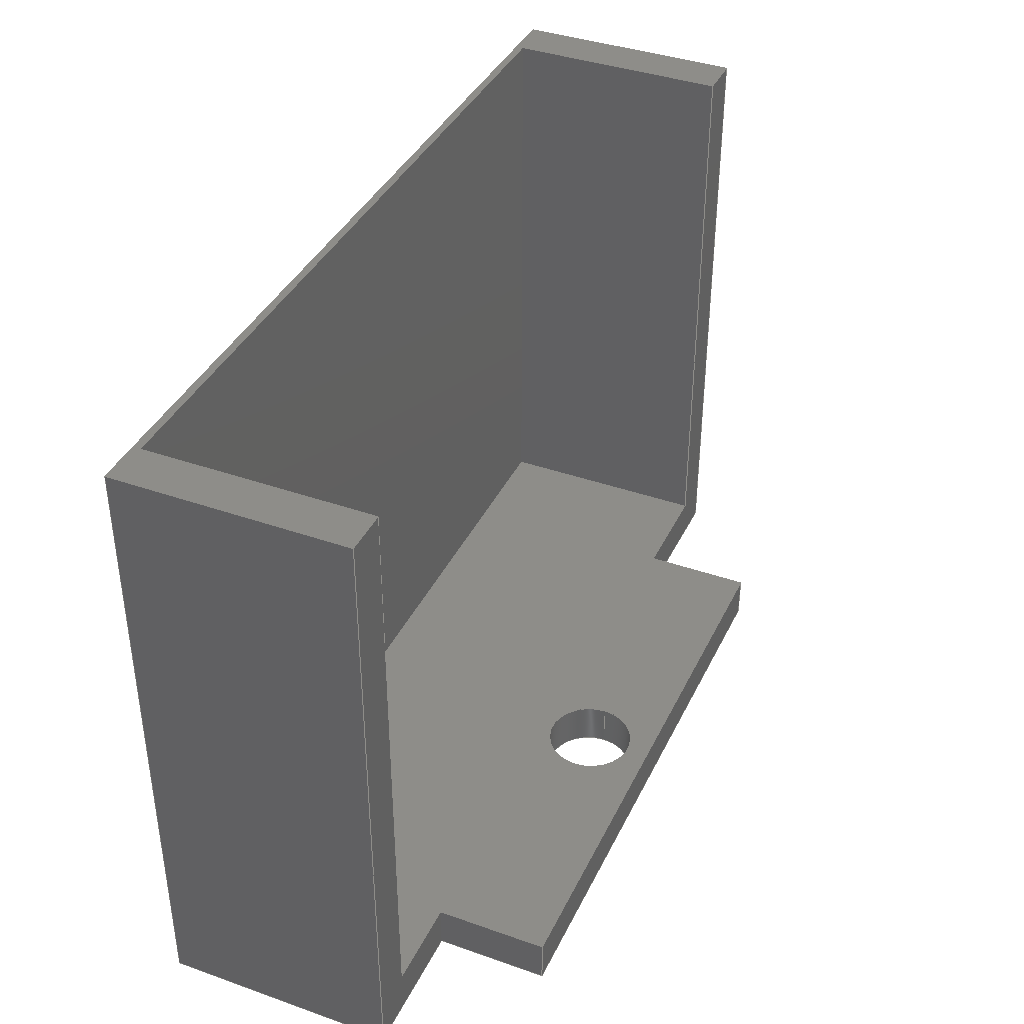
<metadata>
{"format":"step","ext":"step","renderer":"f3d","projection":"perspective","resolution":1024,"background":"white","views":[{"elev":39.0,"azim":113.8,"up":"+Z"}]}
</metadata>
<code>
ISO-10303-21;
DATA;
#1=MECHANICAL_DESIGN_GEOMETRIC_PRESENTATION_REPRESENTATION('',(#4),#477);
#2=SHAPE_REPRESENTATION_RELATIONSHIP('SRR','None',#484,#3);
#3=ADVANCED_BREP_SHAPE_REPRESENTATION('',(#5),#476);
#4=STYLED_ITEM('',(#493),#5);
#5=MANIFOLD_SOLID_BREP('Body1',#289);
#6=FACE_BOUND('',#44,.T.);
#7=FACE_BOUND('',#53,.T.);
#8=PLANE('',#306);
#9=PLANE('',#307);
#10=PLANE('',#308);
#11=PLANE('',#309);
#12=PLANE('',#310);
#13=PLANE('',#311);
#14=PLANE('',#312);
#15=PLANE('',#313);
#16=PLANE('',#314);
#17=PLANE('',#315);
#18=PLANE('',#316);
#19=PLANE('',#317);
#20=PLANE('',#318);
#21=PLANE('',#319);
#22=FACE_OUTER_BOUND('',#37,.T.);
#23=FACE_OUTER_BOUND('',#38,.T.);
#24=FACE_OUTER_BOUND('',#39,.T.);
#25=FACE_OUTER_BOUND('',#40,.T.);
#26=FACE_OUTER_BOUND('',#41,.T.);
#27=FACE_OUTER_BOUND('',#42,.T.);
#28=FACE_OUTER_BOUND('',#43,.T.);
#29=FACE_OUTER_BOUND('',#45,.T.);
#30=FACE_OUTER_BOUND('',#46,.T.);
#31=FACE_OUTER_BOUND('',#47,.T.);
#32=FACE_OUTER_BOUND('',#48,.T.);
#33=FACE_OUTER_BOUND('',#49,.T.);
#34=FACE_OUTER_BOUND('',#50,.T.);
#35=FACE_OUTER_BOUND('',#51,.T.);
#36=FACE_OUTER_BOUND('',#52,.T.);
#37=EDGE_LOOP('',(#195,#196,#197,#198));
#38=EDGE_LOOP('',(#199,#200,#201,#202));
#39=EDGE_LOOP('',(#203,#204,#205,#206));
#40=EDGE_LOOP('',(#207,#208,#209,#210));
#41=EDGE_LOOP('',(#211,#212,#213,#214,#215,#216));
#42=EDGE_LOOP('',(#217,#218,#219,#220,#221,#222));
#43=EDGE_LOOP('',(#223,#224,#225,#226,#227,#228,#229,#230));
#44=EDGE_LOOP('',(#231));
#45=EDGE_LOOP('',(#232,#233,#234,#235));
#46=EDGE_LOOP('',(#236,#237,#238,#239));
#47=EDGE_LOOP('',(#240,#241,#242,#243));
#48=EDGE_LOOP('',(#244,#245,#246,#247));
#49=EDGE_LOOP('',(#248,#249,#250,#251));
#50=EDGE_LOOP('',(#252,#253,#254,#255));
#51=EDGE_LOOP('',(#256,#257,#258,#259,#260,#261,#262,#263));
#52=EDGE_LOOP('',(#264,#265,#266,#267,#268,#269,#270,#271));
#53=EDGE_LOOP('',(#272));
#54=LINE('',#398,#91);
#55=LINE('',#403,#92);
#56=LINE('',#405,#93);
#57=LINE('',#407,#94);
#58=LINE('',#408,#95);
#59=LINE('',#412,#96);
#60=LINE('',#414,#97);
#61=LINE('',#416,#98);
#62=LINE('',#417,#99);
#63=LINE('',#419,#100);
#64=LINE('',#420,#101);
#65=LINE('',#423,#102);
#66=LINE('',#425,#103);
#67=LINE('',#427,#104);
#68=LINE('',#429,#105);
#69=LINE('',#430,#106);
#70=LINE('',#433,#107);
#71=LINE('',#435,#108);
#72=LINE('',#437,#109);
#73=LINE('',#439,#110);
#74=LINE('',#440,#111);
#75=LINE('',#444,#112);
#76=LINE('',#445,#113);
#77=LINE('',#446,#114);
#78=LINE('',#449,#115);
#79=LINE('',#450,#116);
#80=LINE('',#453,#117);
#81=LINE('',#454,#118);
#82=LINE('',#457,#119);
#83=LINE('',#459,#120);
#84=LINE('',#460,#121);
#85=LINE('',#462,#122);
#86=LINE('',#465,#123);
#87=LINE('',#467,#124);
#88=LINE('',#468,#125);
#89=LINE('',#470,#126);
#90=LINE('',#471,#127);
#91=VECTOR('',#326,0.2);
#92=VECTOR('',#331,1);
#93=VECTOR('',#332,1);
#94=VECTOR('',#333,1);
#95=VECTOR('',#334,1);
#96=VECTOR('',#337,1);
#97=VECTOR('',#338,1);
#98=VECTOR('',#339,1);
#99=VECTOR('',#340,1);
#100=VECTOR('',#343,1);
#101=VECTOR('',#344,1);
#102=VECTOR('',#347,1);
#103=VECTOR('',#348,1);
#104=VECTOR('',#349,1);
#105=VECTOR('',#350,1);
#106=VECTOR('',#351,1);
#107=VECTOR('',#354,1);
#108=VECTOR('',#355,1);
#109=VECTOR('',#356,1);
#110=VECTOR('',#357,1);
#111=VECTOR('',#358,1);
#112=VECTOR('',#361,1);
#113=VECTOR('',#362,1);
#114=VECTOR('',#363,1);
#115=VECTOR('',#366,1);
#116=VECTOR('',#367,1);
#117=VECTOR('',#370,1);
#118=VECTOR('',#371,1);
#119=VECTOR('',#374,1);
#120=VECTOR('',#375,1);
#121=VECTOR('',#376,1);
#122=VECTOR('',#379,1);
#123=VECTOR('',#382,1);
#124=VECTOR('',#383,1);
#125=VECTOR('',#384,1);
#126=VECTOR('',#387,1);
#127=VECTOR('',#388,1);
#128=CIRCLE('',#304,0.2);
#129=CIRCLE('',#305,0.2);
#130=VERTEX_POINT('',#395);
#131=VERTEX_POINT('',#397);
#132=VERTEX_POINT('',#401);
#133=VERTEX_POINT('',#402);
#134=VERTEX_POINT('',#404);
#135=VERTEX_POINT('',#406);
#136=VERTEX_POINT('',#410);
#137=VERTEX_POINT('',#411);
#138=VERTEX_POINT('',#413);
#139=VERTEX_POINT('',#415);
#140=VERTEX_POINT('',#422);
#141=VERTEX_POINT('',#424);
#142=VERTEX_POINT('',#426);
#143=VERTEX_POINT('',#428);
#144=VERTEX_POINT('',#432);
#145=VERTEX_POINT('',#434);
#146=VERTEX_POINT('',#436);
#147=VERTEX_POINT('',#438);
#148=VERTEX_POINT('',#442);
#149=VERTEX_POINT('',#443);
#150=VERTEX_POINT('',#448);
#151=VERTEX_POINT('',#452);
#152=VERTEX_POINT('',#456);
#153=VERTEX_POINT('',#458);
#154=VERTEX_POINT('',#464);
#155=VERTEX_POINT('',#466);
#156=EDGE_CURVE('',#130,#130,#128,.T.);
#157=EDGE_CURVE('',#130,#131,#54,.T.);
#158=EDGE_CURVE('',#131,#131,#129,.T.);
#159=EDGE_CURVE('',#132,#133,#55,.T.);
#160=EDGE_CURVE('',#132,#134,#56,.T.);
#161=EDGE_CURVE('',#135,#134,#57,.T.);
#162=EDGE_CURVE('',#133,#135,#58,.T.);
#163=EDGE_CURVE('',#136,#137,#59,.T.);
#164=EDGE_CURVE('',#136,#138,#60,.T.);
#165=EDGE_CURVE('',#139,#138,#61,.T.);
#166=EDGE_CURVE('',#137,#139,#62,.T.);
#167=EDGE_CURVE('',#134,#139,#63,.T.);
#168=EDGE_CURVE('',#138,#135,#64,.T.);
#169=EDGE_CURVE('',#133,#140,#65,.T.);
#170=EDGE_CURVE('',#140,#141,#66,.T.);
#171=EDGE_CURVE('',#141,#142,#67,.T.);
#172=EDGE_CURVE('',#142,#143,#68,.T.);
#173=EDGE_CURVE('',#143,#132,#69,.T.);
#174=EDGE_CURVE('',#137,#144,#70,.T.);
#175=EDGE_CURVE('',#144,#145,#71,.T.);
#176=EDGE_CURVE('',#145,#146,#72,.T.);
#177=EDGE_CURVE('',#146,#147,#73,.T.);
#178=EDGE_CURVE('',#147,#136,#74,.T.);
#179=EDGE_CURVE('',#148,#149,#75,.T.);
#180=EDGE_CURVE('',#148,#144,#76,.T.);
#181=EDGE_CURVE('',#149,#143,#77,.T.);
#182=EDGE_CURVE('',#149,#150,#78,.T.);
#183=EDGE_CURVE('',#150,#142,#79,.T.);
#184=EDGE_CURVE('',#151,#148,#80,.T.);
#185=EDGE_CURVE('',#151,#145,#81,.T.);
#186=EDGE_CURVE('',#152,#140,#82,.T.);
#187=EDGE_CURVE('',#152,#153,#83,.T.);
#188=EDGE_CURVE('',#153,#141,#84,.T.);
#189=EDGE_CURVE('',#151,#150,#85,.T.);
#190=EDGE_CURVE('',#147,#154,#86,.T.);
#191=EDGE_CURVE('',#155,#146,#87,.T.);
#192=EDGE_CURVE('',#154,#155,#88,.T.);
#193=EDGE_CURVE('',#154,#152,#89,.T.);
#194=EDGE_CURVE('',#153,#155,#90,.T.);
#195=ORIENTED_EDGE('',*,*,#156,.F.);
#196=ORIENTED_EDGE('',*,*,#157,.T.);
#197=ORIENTED_EDGE('',*,*,#158,.F.);
#198=ORIENTED_EDGE('',*,*,#157,.F.);
#199=ORIENTED_EDGE('',*,*,#159,.F.);
#200=ORIENTED_EDGE('',*,*,#160,.T.);
#201=ORIENTED_EDGE('',*,*,#161,.F.);
#202=ORIENTED_EDGE('',*,*,#162,.F.);
#203=ORIENTED_EDGE('',*,*,#163,.F.);
#204=ORIENTED_EDGE('',*,*,#164,.T.);
#205=ORIENTED_EDGE('',*,*,#165,.F.);
#206=ORIENTED_EDGE('',*,*,#166,.F.);
#207=ORIENTED_EDGE('',*,*,#167,.T.);
#208=ORIENTED_EDGE('',*,*,#165,.T.);
#209=ORIENTED_EDGE('',*,*,#168,.T.);
#210=ORIENTED_EDGE('',*,*,#161,.T.);
#211=ORIENTED_EDGE('',*,*,#159,.T.);
#212=ORIENTED_EDGE('',*,*,#169,.T.);
#213=ORIENTED_EDGE('',*,*,#170,.T.);
#214=ORIENTED_EDGE('',*,*,#171,.T.);
#215=ORIENTED_EDGE('',*,*,#172,.T.);
#216=ORIENTED_EDGE('',*,*,#173,.T.);
#217=ORIENTED_EDGE('',*,*,#163,.T.);
#218=ORIENTED_EDGE('',*,*,#174,.T.);
#219=ORIENTED_EDGE('',*,*,#175,.T.);
#220=ORIENTED_EDGE('',*,*,#176,.T.);
#221=ORIENTED_EDGE('',*,*,#177,.T.);
#222=ORIENTED_EDGE('',*,*,#178,.T.);
#223=ORIENTED_EDGE('',*,*,#179,.F.);
#224=ORIENTED_EDGE('',*,*,#180,.T.);
#225=ORIENTED_EDGE('',*,*,#174,.F.);
#226=ORIENTED_EDGE('',*,*,#166,.T.);
#227=ORIENTED_EDGE('',*,*,#167,.F.);
#228=ORIENTED_EDGE('',*,*,#160,.F.);
#229=ORIENTED_EDGE('',*,*,#173,.F.);
#230=ORIENTED_EDGE('',*,*,#181,.F.);
#231=ORIENTED_EDGE('',*,*,#156,.T.);
#232=ORIENTED_EDGE('',*,*,#182,.F.);
#233=ORIENTED_EDGE('',*,*,#181,.T.);
#234=ORIENTED_EDGE('',*,*,#172,.F.);
#235=ORIENTED_EDGE('',*,*,#183,.F.);
#236=ORIENTED_EDGE('',*,*,#184,.F.);
#237=ORIENTED_EDGE('',*,*,#185,.T.);
#238=ORIENTED_EDGE('',*,*,#175,.F.);
#239=ORIENTED_EDGE('',*,*,#180,.F.);
#240=ORIENTED_EDGE('',*,*,#186,.F.);
#241=ORIENTED_EDGE('',*,*,#187,.T.);
#242=ORIENTED_EDGE('',*,*,#188,.T.);
#243=ORIENTED_EDGE('',*,*,#170,.F.);
#244=ORIENTED_EDGE('',*,*,#182,.T.);
#245=ORIENTED_EDGE('',*,*,#189,.F.);
#246=ORIENTED_EDGE('',*,*,#184,.T.);
#247=ORIENTED_EDGE('',*,*,#179,.T.);
#248=ORIENTED_EDGE('',*,*,#190,.F.);
#249=ORIENTED_EDGE('',*,*,#177,.F.);
#250=ORIENTED_EDGE('',*,*,#191,.F.);
#251=ORIENTED_EDGE('',*,*,#192,.F.);
#252=ORIENTED_EDGE('',*,*,#193,.F.);
#253=ORIENTED_EDGE('',*,*,#192,.T.);
#254=ORIENTED_EDGE('',*,*,#194,.F.);
#255=ORIENTED_EDGE('',*,*,#187,.F.);
#256=ORIENTED_EDGE('',*,*,#194,.T.);
#257=ORIENTED_EDGE('',*,*,#191,.T.);
#258=ORIENTED_EDGE('',*,*,#176,.F.);
#259=ORIENTED_EDGE('',*,*,#185,.F.);
#260=ORIENTED_EDGE('',*,*,#189,.T.);
#261=ORIENTED_EDGE('',*,*,#183,.T.);
#262=ORIENTED_EDGE('',*,*,#171,.F.);
#263=ORIENTED_EDGE('',*,*,#188,.F.);
#264=ORIENTED_EDGE('',*,*,#193,.T.);
#265=ORIENTED_EDGE('',*,*,#186,.T.);
#266=ORIENTED_EDGE('',*,*,#169,.F.);
#267=ORIENTED_EDGE('',*,*,#162,.T.);
#268=ORIENTED_EDGE('',*,*,#168,.F.);
#269=ORIENTED_EDGE('',*,*,#164,.F.);
#270=ORIENTED_EDGE('',*,*,#178,.F.);
#271=ORIENTED_EDGE('',*,*,#190,.T.);
#272=ORIENTED_EDGE('',*,*,#158,.T.);
#273=CYLINDRICAL_SURFACE('',#303,0.2);
#274=ADVANCED_FACE('',(#22),#273,.F.);
#275=ADVANCED_FACE('',(#23),#8,.T.);
#276=ADVANCED_FACE('',(#24),#9,.T.);
#277=ADVANCED_FACE('',(#25),#10,.T.);
#278=ADVANCED_FACE('',(#26),#11,.T.);
#279=ADVANCED_FACE('',(#27),#12,.T.);
#280=ADVANCED_FACE('',(#28,#6),#13,.T.);
#281=ADVANCED_FACE('',(#29),#14,.T.);
#282=ADVANCED_FACE('',(#30),#15,.T.);
#283=ADVANCED_FACE('',(#31),#16,.T.);
#284=ADVANCED_FACE('',(#32),#17,.T.);
#285=ADVANCED_FACE('',(#33),#18,.T.);
#286=ADVANCED_FACE('',(#34),#19,.T.);
#287=ADVANCED_FACE('',(#35),#20,.T.);
#288=ADVANCED_FACE('',(#36,#7),#21,.F.);
#289=CLOSED_SHELL('',(#274,#275,#276,#277,#278,#279,#280,#281,#282,#283,
#284,#285,#286,#287,#288));
#290=DERIVED_UNIT_ELEMENT(#292,1);
#291=DERIVED_UNIT_ELEMENT(#479,3);
#292=(
MASS_UNIT()
NAMED_UNIT(*)
SI_UNIT(.KILO.,.GRAM.)
);
#293=DERIVED_UNIT((#290,#291));
#294=MEASURE_REPRESENTATION_ITEM('density measure',
POSITIVE_RATIO_MEASURE(7850),#293);
#295=PROPERTY_DEFINITION_REPRESENTATION(#300,#297);
#296=PROPERTY_DEFINITION_REPRESENTATION(#301,#298);
#297=REPRESENTATION('material name',(#299),#476);
#298=REPRESENTATION('density',(#294),#476);
#299=DESCRIPTIVE_REPRESENTATION_ITEM('Steel','Steel');
#300=PROPERTY_DEFINITION('material property','material name',#486);
#301=PROPERTY_DEFINITION('material property','density of part',#486);
#302=AXIS2_PLACEMENT_3D('placement',#393,#320,#321);
#303=AXIS2_PLACEMENT_3D('',#394,#322,#323);
#304=AXIS2_PLACEMENT_3D('',#396,#324,#325);
#305=AXIS2_PLACEMENT_3D('',#399,#327,#328);
#306=AXIS2_PLACEMENT_3D('',#400,#329,#330);
#307=AXIS2_PLACEMENT_3D('',#409,#335,#336);
#308=AXIS2_PLACEMENT_3D('',#418,#341,#342);
#309=AXIS2_PLACEMENT_3D('',#421,#345,#346);
#310=AXIS2_PLACEMENT_3D('',#431,#352,#353);
#311=AXIS2_PLACEMENT_3D('',#441,#359,#360);
#312=AXIS2_PLACEMENT_3D('',#447,#364,#365);
#313=AXIS2_PLACEMENT_3D('',#451,#368,#369);
#314=AXIS2_PLACEMENT_3D('',#455,#372,#373);
#315=AXIS2_PLACEMENT_3D('',#461,#377,#378);
#316=AXIS2_PLACEMENT_3D('',#463,#380,#381);
#317=AXIS2_PLACEMENT_3D('',#469,#385,#386);
#318=AXIS2_PLACEMENT_3D('',#472,#389,#390);
#319=AXIS2_PLACEMENT_3D('',#473,#391,#392);
#320=DIRECTION('axis',(0,0,1));
#321=DIRECTION('refdir',(1,0,0));
#322=DIRECTION('center_axis',(0,0,-1));
#323=DIRECTION('ref_axis',(1,0,0));
#324=DIRECTION('center_axis',(0,0,-1));
#325=DIRECTION('ref_axis',(1,0,0));
#326=DIRECTION('',(0,0,-1));
#327=DIRECTION('center_axis',(0,0,1));
#328=DIRECTION('ref_axis',(1,0,0));
#329=DIRECTION('center_axis',(-1,0,0));
#330=DIRECTION('ref_axis',(0,0,1));
#331=DIRECTION('',(0,0,-1));
#332=DIRECTION('',(0,1,0));
#333=DIRECTION('',(0,0,1));
#334=DIRECTION('',(0,1,0));
#335=DIRECTION('center_axis',(1,0,0));
#336=DIRECTION('ref_axis',(0,0,-1));
#337=DIRECTION('',(0,0,1));
#338=DIRECTION('',(0,1,0));
#339=DIRECTION('',(0,0,-1));
#340=DIRECTION('',(0,1,0));
#341=DIRECTION('center_axis',(0,1,0));
#342=DIRECTION('ref_axis',(0,0,1));
#343=DIRECTION('',(1,0,0));
#344=DIRECTION('',(-1,0,0));
#345=DIRECTION('center_axis',(0,1,0));
#346=DIRECTION('ref_axis',(0,0,1));
#347=DIRECTION('',(-1,0,0));
#348=DIRECTION('',(0,0,1));
#349=DIRECTION('',(1,0,0));
#350=DIRECTION('',(0,0,-1));
#351=DIRECTION('',(1,0,0));
#352=DIRECTION('center_axis',(0,1,0));
#353=DIRECTION('ref_axis',(0,0,1));
#354=DIRECTION('',(1,0,0));
#355=DIRECTION('',(0,0,1));
#356=DIRECTION('',(1,0,0));
#357=DIRECTION('',(0,0,-1));
#358=DIRECTION('',(-1,0,0));
#359=DIRECTION('center_axis',(0,0,1));
#360=DIRECTION('ref_axis',(1,0,0));
#361=DIRECTION('',(-1,0,0));
#362=DIRECTION('',(0,1,0));
#363=DIRECTION('',(0,1,0));
#364=DIRECTION('center_axis',(1,0,0));
#365=DIRECTION('ref_axis',(0,0,-1));
#366=DIRECTION('',(0,0,1));
#367=DIRECTION('',(0,1,0));
#368=DIRECTION('center_axis',(-1,0,0));
#369=DIRECTION('ref_axis',(0,0,1));
#370=DIRECTION('',(0,0,-1));
#371=DIRECTION('',(0,1,0));
#372=DIRECTION('center_axis',(-1,0,0));
#373=DIRECTION('ref_axis',(0,-1,0));
#374=DIRECTION('',(0,1,0));
#375=DIRECTION('',(0,0,1));
#376=DIRECTION('',(0,1,0));
#377=DIRECTION('center_axis',(0,1,0));
#378=DIRECTION('ref_axis',(-1,0,0));
#379=DIRECTION('',(-1,0,0));
#380=DIRECTION('center_axis',(1,0,0));
#381=DIRECTION('ref_axis',(0,1,0));
#382=DIRECTION('',(0,-1,0));
#383=DIRECTION('',(0,1,0));
#384=DIRECTION('',(0,0,1));
#385=DIRECTION('center_axis',(0,-1,0));
#386=DIRECTION('ref_axis',(1,0,0));
#387=DIRECTION('',(-1,0,0));
#388=DIRECTION('',(1,0,0));
#389=DIRECTION('center_axis',(0,0,1));
#390=DIRECTION('ref_axis',(1,0,0));
#391=DIRECTION('center_axis',(0,0,1));
#392=DIRECTION('ref_axis',(1,0,0));
#393=CARTESIAN_POINT('',(0,0,0));
#394=CARTESIAN_POINT('Origin',(4.1,4.2,0.2));
#395=CARTESIAN_POINT('',(3.9,4.2,0.2));
#396=CARTESIAN_POINT('Origin',(4.1,4.2,0.2));
#397=CARTESIAN_POINT('',(3.9,4.2,0));
#398=CARTESIAN_POINT('',(3.9,4.2,0.2));
#399=CARTESIAN_POINT('Origin',(4.1,4.2,0));
#400=CARTESIAN_POINT('Origin',(2.7,4,0));
#401=CARTESIAN_POINT('',(2.7,4,0.2));
#402=CARTESIAN_POINT('',(2.7,4,0));
#403=CARTESIAN_POINT('',(2.7,4,0.7));
#404=CARTESIAN_POINT('',(2.7,4.5,0.2));
#405=CARTESIAN_POINT('',(2.7,4,0.2));
#406=CARTESIAN_POINT('',(2.7,4.5,0));
#407=CARTESIAN_POINT('',(2.7,4.5,0.2));
#408=CARTESIAN_POINT('',(2.7,4,0));
#409=CARTESIAN_POINT('Origin',(5.4,4,0.2));
#410=CARTESIAN_POINT('',(5.4,4,0));
#411=CARTESIAN_POINT('',(5.4,4,0.2));
#412=CARTESIAN_POINT('',(5.4,4,0.8));
#413=CARTESIAN_POINT('',(5.4,4.5,0));
#414=CARTESIAN_POINT('',(5.4,4,0));
#415=CARTESIAN_POINT('',(5.4,4.5,0.2));
#416=CARTESIAN_POINT('',(5.4,4.5,0));
#417=CARTESIAN_POINT('',(5.4,4,0.2));
#418=CARTESIAN_POINT('Origin',(4.05,4.5,0.1));
#419=CARTESIAN_POINT('',(5.4,4.5,0.2));
#420=CARTESIAN_POINT('',(2.7,4.5,0));
#421=CARTESIAN_POINT('Origin',(3.998,4,1.4));
#422=CARTESIAN_POINT('',(2,4,0));
#423=CARTESIAN_POINT('',(1.995,4,0));
#424=CARTESIAN_POINT('',(2,4,2.8));
#425=CARTESIAN_POINT('',(2,4,0));
#426=CARTESIAN_POINT('',(2.2,4,2.8));
#427=CARTESIAN_POINT('',(2.2,4,2.8));
#428=CARTESIAN_POINT('',(2.2,4,0.2));
#429=CARTESIAN_POINT('',(2.2,4,0.2));
#430=CARTESIAN_POINT('',(5.995,4,0.2));
#431=CARTESIAN_POINT('Origin',(3.998,4,1.4));
#432=CARTESIAN_POINT('',(5.8,4,0.2));
#433=CARTESIAN_POINT('',(5.995,4,0.2));
#434=CARTESIAN_POINT('',(5.8,4,2.8));
#435=CARTESIAN_POINT('',(5.8,4,0.2));
#436=CARTESIAN_POINT('',(5.995,4,2.8));
#437=CARTESIAN_POINT('',(5.8,4,2.8));
#438=CARTESIAN_POINT('',(5.995,4,0));
#439=CARTESIAN_POINT('',(5.995,4,2.8));
#440=CARTESIAN_POINT('',(1.995,4,0));
#441=CARTESIAN_POINT('Origin',(2.2,3,0.2));
#442=CARTESIAN_POINT('',(5.8,3,0.2));
#443=CARTESIAN_POINT('',(2.2,3,0.2));
#444=CARTESIAN_POINT('',(4.098,3,0.2));
#445=CARTESIAN_POINT('',(5.8,3,0.2));
#446=CARTESIAN_POINT('',(2.2,3,0.2));
#447=CARTESIAN_POINT('Origin',(2.2,3,2.8));
#448=CARTESIAN_POINT('',(2.2,3,2.8));
#449=CARTESIAN_POINT('',(2.2,3,1.4));
#450=CARTESIAN_POINT('',(2.2,3,2.8));
#451=CARTESIAN_POINT('Origin',(5.8,3,0.2));
#452=CARTESIAN_POINT('',(5.8,3,2.8));
#453=CARTESIAN_POINT('',(5.8,3,0.1));
#454=CARTESIAN_POINT('',(5.8,3,2.8));
#455=CARTESIAN_POINT('Origin',(2,3,0));
#456=CARTESIAN_POINT('',(2,2.968,0));
#457=CARTESIAN_POINT('',(2,3,0));
#458=CARTESIAN_POINT('',(2,2.968,2.8));
#459=CARTESIAN_POINT('',(2,2.968,0));
#460=CARTESIAN_POINT('',(2,3,2.8));
#461=CARTESIAN_POINT('Origin',(5.995,3,0));
#462=CARTESIAN_POINT('',(2,3,2.8));
#463=CARTESIAN_POINT('Origin',(5.995,2.968,0));
#464=CARTESIAN_POINT('',(5.995,2.968,0));
#465=CARTESIAN_POINT('',(5.995,3,0));
#466=CARTESIAN_POINT('',(5.995,2.968,2.8));
#467=CARTESIAN_POINT('',(5.995,3,2.8));
#468=CARTESIAN_POINT('',(5.995,2.968,0));
#469=CARTESIAN_POINT('Origin',(2,2.968,0));
#470=CARTESIAN_POINT('',(5.995,2.968,0));
#471=CARTESIAN_POINT('',(5.995,2.968,2.8));
#472=CARTESIAN_POINT('Origin',(3.998,2.984,2.8));
#473=CARTESIAN_POINT('Origin',(3.998,2.984,0));
#474=UNCERTAINTY_MEASURE_WITH_UNIT(LENGTH_MEASURE(0.001),#478,
'DISTANCE_ACCURACY_VALUE',
'Maximum model space distance between geometric entities at asserted c
onnectivities');
#475=UNCERTAINTY_MEASURE_WITH_UNIT(LENGTH_MEASURE(0.001),#478,
'DISTANCE_ACCURACY_VALUE',
'Maximum model space distance between geometric entities at asserted c
onnectivities');
#476=(
GEOMETRIC_REPRESENTATION_CONTEXT(3)
GLOBAL_UNCERTAINTY_ASSIGNED_CONTEXT((#474))
GLOBAL_UNIT_ASSIGNED_CONTEXT((#478,#480,#481))
REPRESENTATION_CONTEXT('','3D')
);
#477=(
GEOMETRIC_REPRESENTATION_CONTEXT(3)
GLOBAL_UNCERTAINTY_ASSIGNED_CONTEXT((#475))
GLOBAL_UNIT_ASSIGNED_CONTEXT((#478,#480,#481))
REPRESENTATION_CONTEXT('','3D')
);
#478=(
LENGTH_UNIT()
NAMED_UNIT(*)
SI_UNIT(.CENTI.,.METRE.)
);
#479=(
LENGTH_UNIT()
NAMED_UNIT(*)
SI_UNIT($,.METRE.)
);
#480=(
NAMED_UNIT(*)
PLANE_ANGLE_UNIT()
SI_UNIT($,.RADIAN.)
);
#481=(
NAMED_UNIT(*)
SI_UNIT($,.STERADIAN.)
SOLID_ANGLE_UNIT()
);
#482=SHAPE_DEFINITION_REPRESENTATION(#483,#484);
#483=PRODUCT_DEFINITION_SHAPE('',$,#486);
#484=SHAPE_REPRESENTATION('',(#302),#476);
#485=PRODUCT_DEFINITION_CONTEXT('part definition',#490,'design');
#486=PRODUCT_DEFINITION('Untitled','Untitled',#487,#485);
#487=PRODUCT_DEFINITION_FORMATION('',$,#492);
#488=PRODUCT_RELATED_PRODUCT_CATEGORY('Untitled','Untitled',(#492));
#489=APPLICATION_PROTOCOL_DEFINITION('international standard',
'automotive_design',2009,#490);
#490=APPLICATION_CONTEXT(
'Core Data for Automotive Mechanical Design Process');
#491=PRODUCT_CONTEXT('part definition',#490,'mechanical');
#492=PRODUCT('Untitled','Untitled',$,(#491));
#493=PRESENTATION_STYLE_ASSIGNMENT((#494));
#494=SURFACE_STYLE_USAGE(.BOTH.,#495);
#495=SURFACE_SIDE_STYLE('',(#496));
#496=SURFACE_STYLE_FILL_AREA(#497);
#497=FILL_AREA_STYLE('Steel - Satin',(#498));
#498=FILL_AREA_STYLE_COLOUR('Steel - Satin',#499);
#499=COLOUR_RGB('Steel - Satin',0.6275,0.6275,0.6275);
ENDSEC;
END-ISO-10303-21;

</code>
